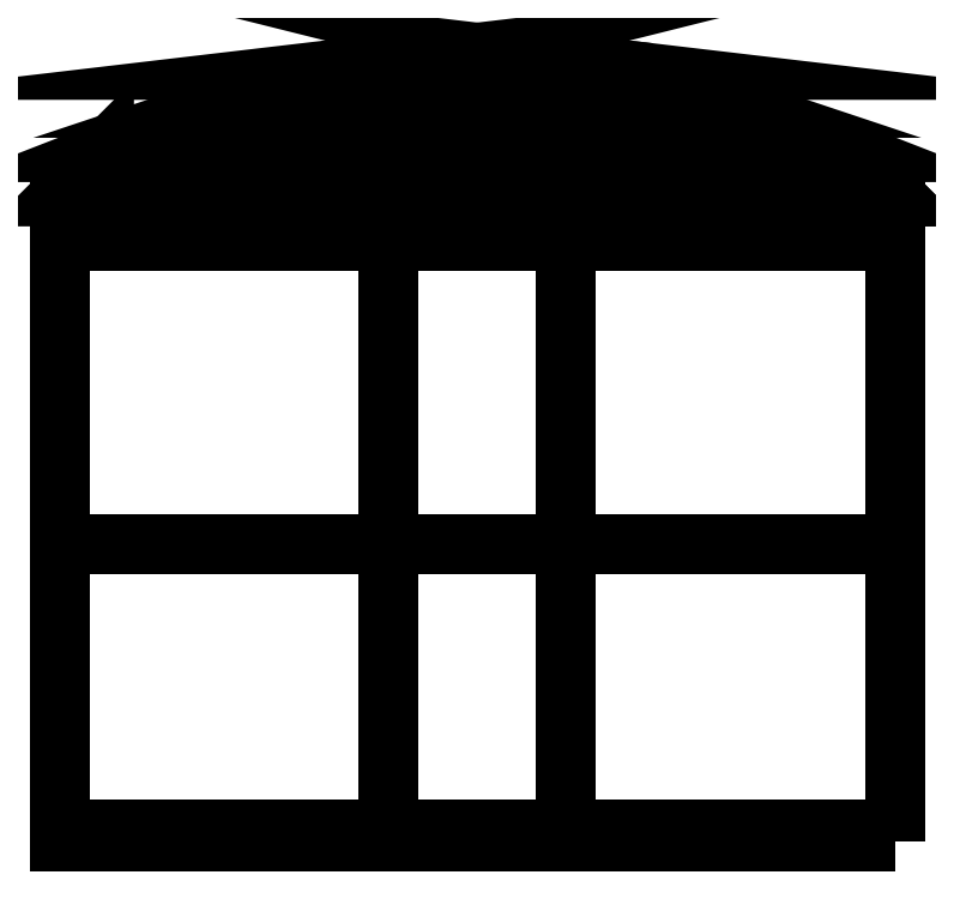
<metadata>
{"format":"dxf","ext":"dxf","renderer":"ezdxf+matplotlib","layout":"modelspace","background":"white","min_lineweight":24,"dpi":150}
</metadata>
<code>
0
SECTION
2
ENTITIES
0
3DFACE
8
TENT2
10
-0.66
20
-1.019
30
2.099
11
-0.66
21
-0.79
31
2.16
12
-0.66
22
-0.79
32
1.89
13
-0.66
23
-1.019
33
2.099
0
3DFACE
8
TENT2
10
0.66
20
-0.79
30
2.16
11
0.66
21
-1.019
31
2.099
12
0.66
22
-1.019
32
2.099
13
0.66
23
-0.79
33
1.89
0
3DFACE
8
TENT2
10
0.66
20
-0.31
30
1.98
11
0.66
21
-0.79
31
2.16
12
0.66
22
-0.79
32
1.43
13
0.66
23
-0.31
33
1.43
0
3DFACE
8
TENT2
10
-0.66
20
-0.79
30
2.16
11
-0.66
21
-0.31
31
1.98
12
-0.66
22
-0.31
32
1.43
13
-0.66
23
-0.79
33
1.43
0
3DFACE
8
TENT2
10
-0.14
20
-0.31
30
2.06
11
-0.14
21
-0.79
31
2.24
12
0.14
22
-0.79
32
2.24
13
0.14
23
-0.31
33
2.06
0
3DFACE
8
TENT2
10
-0.14
20
-0.79
30
2.24
11
-0.14
21
-0.31
31
2.06
12
-0.66
22
-0.31
32
1.98
13
-0.66
23
-0.79
33
2.16
0
3DFACE
8
TENT2
10
0.66
20
-0.79
30
2.16
11
0.66
21
-0.31
31
1.98
12
0.14
22
-0.31
32
2.06
13
0.14
23
-0.79
33
2.24
0
3DFACE
8
TENT2
10
0.66
20
-1.24
30
2.04
11
0.66
21
-0.79
31
2.16
12
0.14
22
-0.79
32
2.24
13
0.14
23
-1.24
33
2.12
0
3DFACE
8
TENT2
10
-0.14
20
-1.24
30
2.12
11
-0.14
21
-0.79
31
2.24
12
-0.66
22
-0.79
32
2.16
13
-0.66
23
-1.24
33
2.04
0
3DFACE
8
TENT2
10
-0.14
20
-0.79
30
2.24
11
-0.14
21
-1.24
31
2.12
12
0.14
22
-1.24
32
2.12
13
0.14
23
-0.79
33
2.24
0
3DFACE
8
TENT2
10
0.66
20
-0.24
30
1.96
11
0.66
21
-0.31
31
1.98
12
0.66
22
-0.31
32
1.43
13
0.66
23
-0.24
33
1.43
0
3DFACE
8
TENT2
10
-0.66
20
-0.31
30
1.98
11
-0.66
21
-0.24
31
1.96
12
-0.66
22
-0.24
32
1.43
13
-0.66
23
-0.31
33
1.43
0
3DFACE
8
TENT2
10
-0.66
20
-0.24
30
1.96
11
-0.59
21
-0.17
31
1.86
12
-0.59
22
-0.17
32
1.43
13
-0.66
23
-0.24
33
1.43
0
3DFACE
8
TENT2
10
0.59
20
-0.17
30
1.86
11
0.66
21
-0.24
31
1.96
12
0.66
22
-0.24
32
1.43
13
0.59
23
-0.17
33
1.43
0
3DFACE
8
TENT2
10
-0.59
20
-0.17
30
1.86
11
-0.41
21
-0.1
31
1.75
12
-0.41
22
-0.1
32
1.43
13
-0.59
23
-0.17
33
1.43
0
3DFACE
8
TENT2
10
0.41
20
-0.1
30
1.75
11
0.59
21
-0.17
31
1.86
12
0.59
22
-0.17
32
1.43
13
0.41
23
-0.1
33
1.43
0
3DFACE
8
TENT2
10
0.23
20
-0.04
30
1.6
11
0.41
21
-0.1
31
1.75
12
0.41
22
-0.1
32
1.43
13
0.23
23
-0.04
33
1.43
0
3DFACE
8
TENT2
10
-0.41
20
-0.1
30
1.75
11
-0.23
21
-0.04
31
1.6
12
-0.23
22
-0.04
32
1.43
13
-0.41
23
-0.1
33
1.43
0
3DFACE
8
TENT2
10
-0.14
20
-0.04
30
1.63
11
-0.14
21
-0.1
31
1.79
12
0.14
22
-0.1
32
1.79
13
0.14
23
-0.04
33
1.63
0
3DFACE
8
TENT2
10
-0.14
20
-0.1
30
1.79
11
-0.14
21
-0.04
31
1.63
12
-0.23
22
-0.04
32
1.6
13
-0.41
23
-0.1
33
1.75
0
3DFACE
8
TENT2
10
0.14
20
-0.04
30
1.63
11
0.14
21
-0.1
31
1.79
12
0.41
22
-0.1
32
1.75
13
0.23
23
-0.04
33
1.6
0
3DFACE
8
TENT2
10
-0.23
20
-0.04
30
1.6
11
-0.06
21
-0.02
31
1.52
12
-0.06
22
-0.02
32
1.43
13
-0.23
23
-0.04
33
1.43
0
3DFACE
8
TENT2
10
0.06
20
-0.02
30
1.52
11
0.23
21
-0.04
31
1.6
12
0.23
22
-0.04
32
1.43
13
0.06
23
-0.02
33
1.43
0
3DFACE
8
TENT2
10
-0.06
20
-0.02
30
1.43
11
-0.06
21
-0.02
31
1.52
12
0.06
22
-0.02
32
1.52
13
0.06
23
-0.02
33
1.43
0
3DFACE
8
TENT2
10
-0.06
20
-0.02
30
1.52
11
-0.14
21
-0.04
31
1.63
12
0.14
22
-0.04
32
1.63
13
0.06
23
-0.02
33
1.52
0
3DFACE
8
TENT2
10
-0.14
20
-0.04
30
1.63
11
-0.14
21
-0.04
31
1.63
12
-0.06
22
-0.02
32
1.52
13
-0.23
23
-0.04
33
1.6
0
3DFACE
8
TENT2
10
0.14
20
-0.04
30
1.63
11
0.14
21
-0.04
31
1.63
12
0.23
22
-0.04
32
1.6
13
0.06
23
-0.02
33
1.52
0
3DFACE
8
TENT2
10
-0.14
20
-0.1
30
1.79
11
-0.14
21
-0.17
31
1.92
12
0.14
22
-0.17
32
1.92
13
0.14
23
-0.1
33
1.79
0
3DFACE
8
TENT2
10
-0.14
20
-0.17
30
1.92
11
-0.14
21
-0.1
31
1.79
12
-0.41
22
-0.1
32
1.75
13
-0.59
23
-0.17
33
1.86
0
3DFACE
8
TENT2
10
-0.14
20
-0.24
30
2.01
11
-0.14
21
-0.17
31
1.92
12
-0.59
22
-0.17
32
1.86
13
-0.66
23
-0.24
33
1.96
0
3DFACE
8
TENT2
10
0.14
20
-0.1
30
1.79
11
0.14
21
-0.17
31
1.92
12
0.59
22
-0.17
32
1.86
13
0.41
23
-0.1
33
1.75
0
3DFACE
8
TENT2
10
0.14
20
-0.17
30
1.92
11
0.14
21
-0.24
31
2.01
12
0.66
22
-0.24
32
1.96
13
0.59
23
-0.17
33
1.86
0
3DFACE
8
TENT2
10
0.66
20
-0.31
30
1.98
11
0.66
21
-0.24
31
1.96
12
0.14
22
-0.24
32
2.01
13
0.14
23
-0.31
33
2.06
0
3DFACE
8
TENT2
10
-0.14
20
-0.31
30
2.06
11
-0.14
21
-0.24
31
2.01
12
-0.66
22
-0.24
32
1.96
13
-0.66
23
-0.31
33
1.98
0
3DFACE
8
TENT2
10
-0.14
20
-0.24
30
2.01
11
-0.14
21
-0.31
31
2.06
12
0.14
22
-0.31
32
2.06
13
0.14
23
-0.24
33
2.01
0
3DFACE
8
TENT2
10
0.66
20
-1.26
30
2.02
11
0.66
21
-1.24
31
2.04
12
0.14
22
-1.24
32
2.12
13
0.14
23
-1.26
33
2.1
0
3DFACE
8
TENT2
10
-0.14
20
-1.26
30
2.1
11
-0.14
21
-1.24
31
2.12
12
-0.66
22
-1.24
32
2.04
13
-0.66
23
-1.26
33
2.02
0
3DFACE
8
TENT2
10
-0.66
20
-1.26
30
2.02
11
-0.66
21
-1.24
31
2.04
12
-0.66
22
-1.019
32
2.099
13
-0.66
23
-1.019
33
2.099
0
3DFACE
8
TENT2
10
0.66
20
-1.019
30
2.099
11
0.66
21
-1.019
31
2.099
12
0.66
22
-1.24
32
2.04
13
0.66
23
-1.26
33
2.02
0
3DFACE
8
TENT2
10
0.66
20
-1.26
30
2.02
11
0.14
21
-1.26
31
2.1
12
-0.14
22
-1.26
32
2.1
13
-0.66
23
-1.26
33
2.02
0
3DFACE
8
TENT2
10
-0.14
20
-0.17
30
1.92
11
-0.14
21
-0.24
31
2.01
12
0.14
22
-0.24
32
2.01
13
0.14
23
-0.17
33
1.92
0
3DFACE
8
TENT2
10
0.14
20
-1.26
30
2.1
11
0.14
21
-1.24
31
2.12
12
-0.14
22
-1.24
32
2.12
13
-0.14
23
-1.26
33
2.1
0
ENDSEC
0
EOF

</code>
